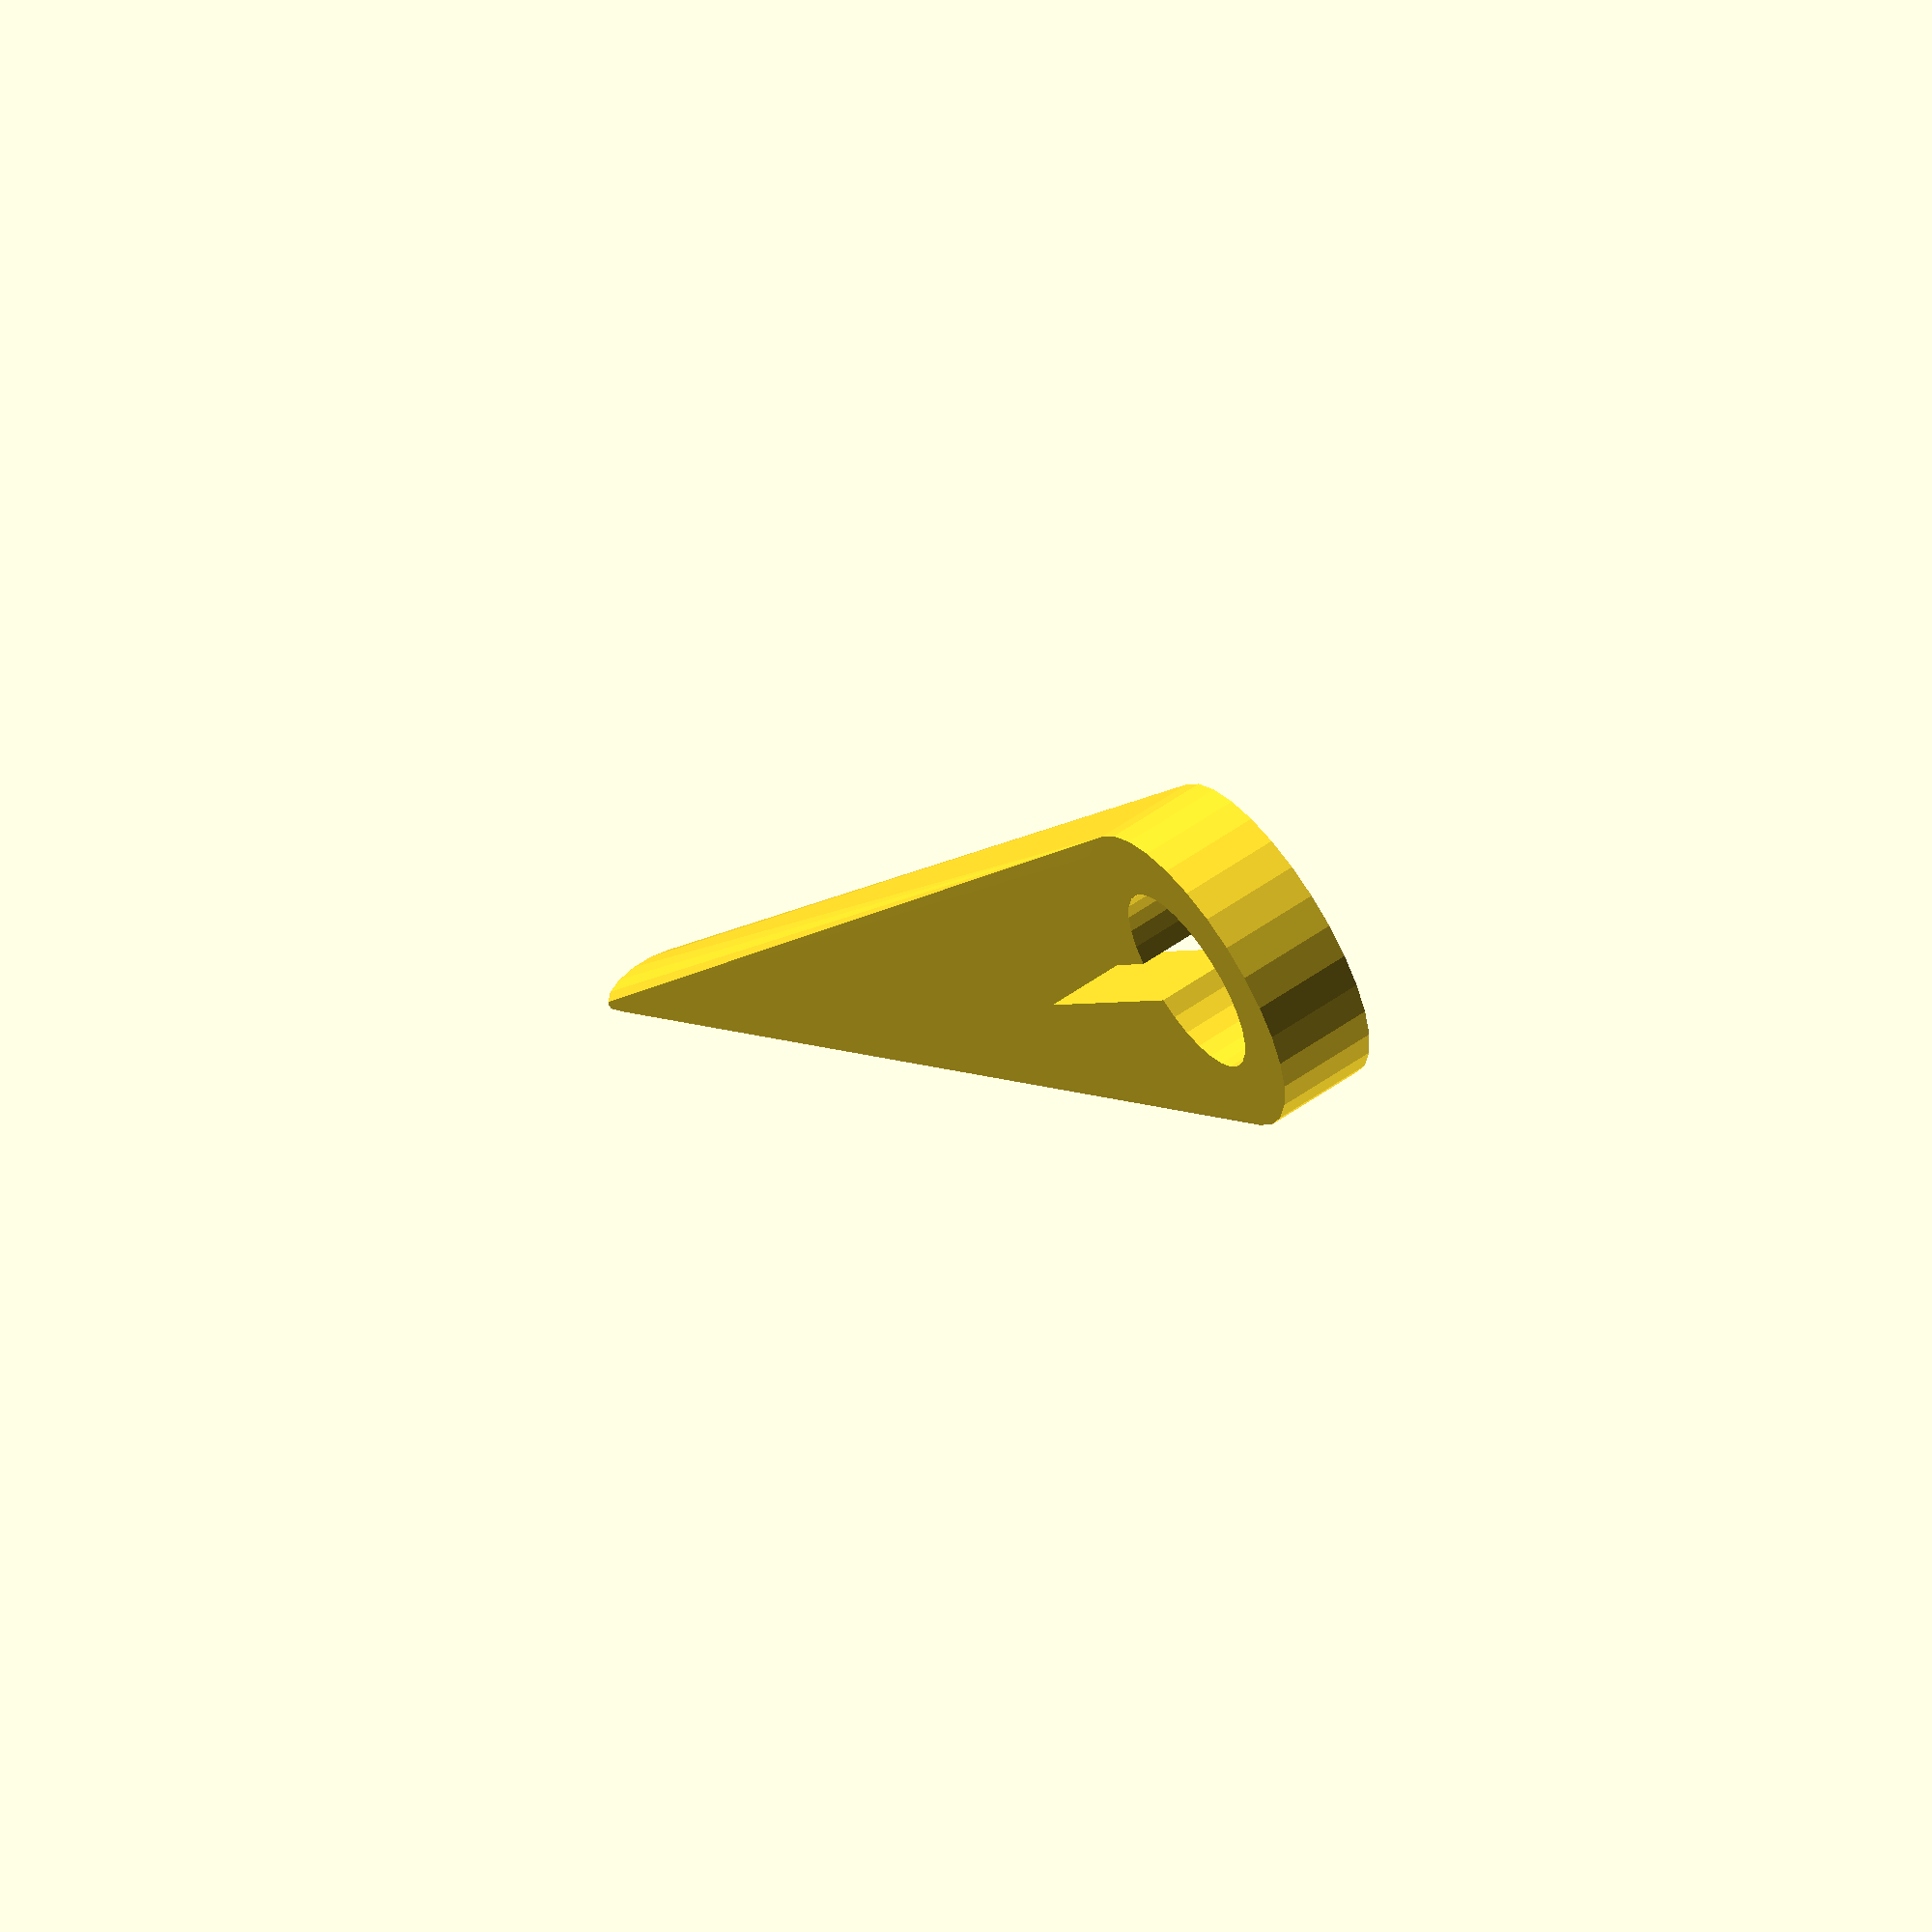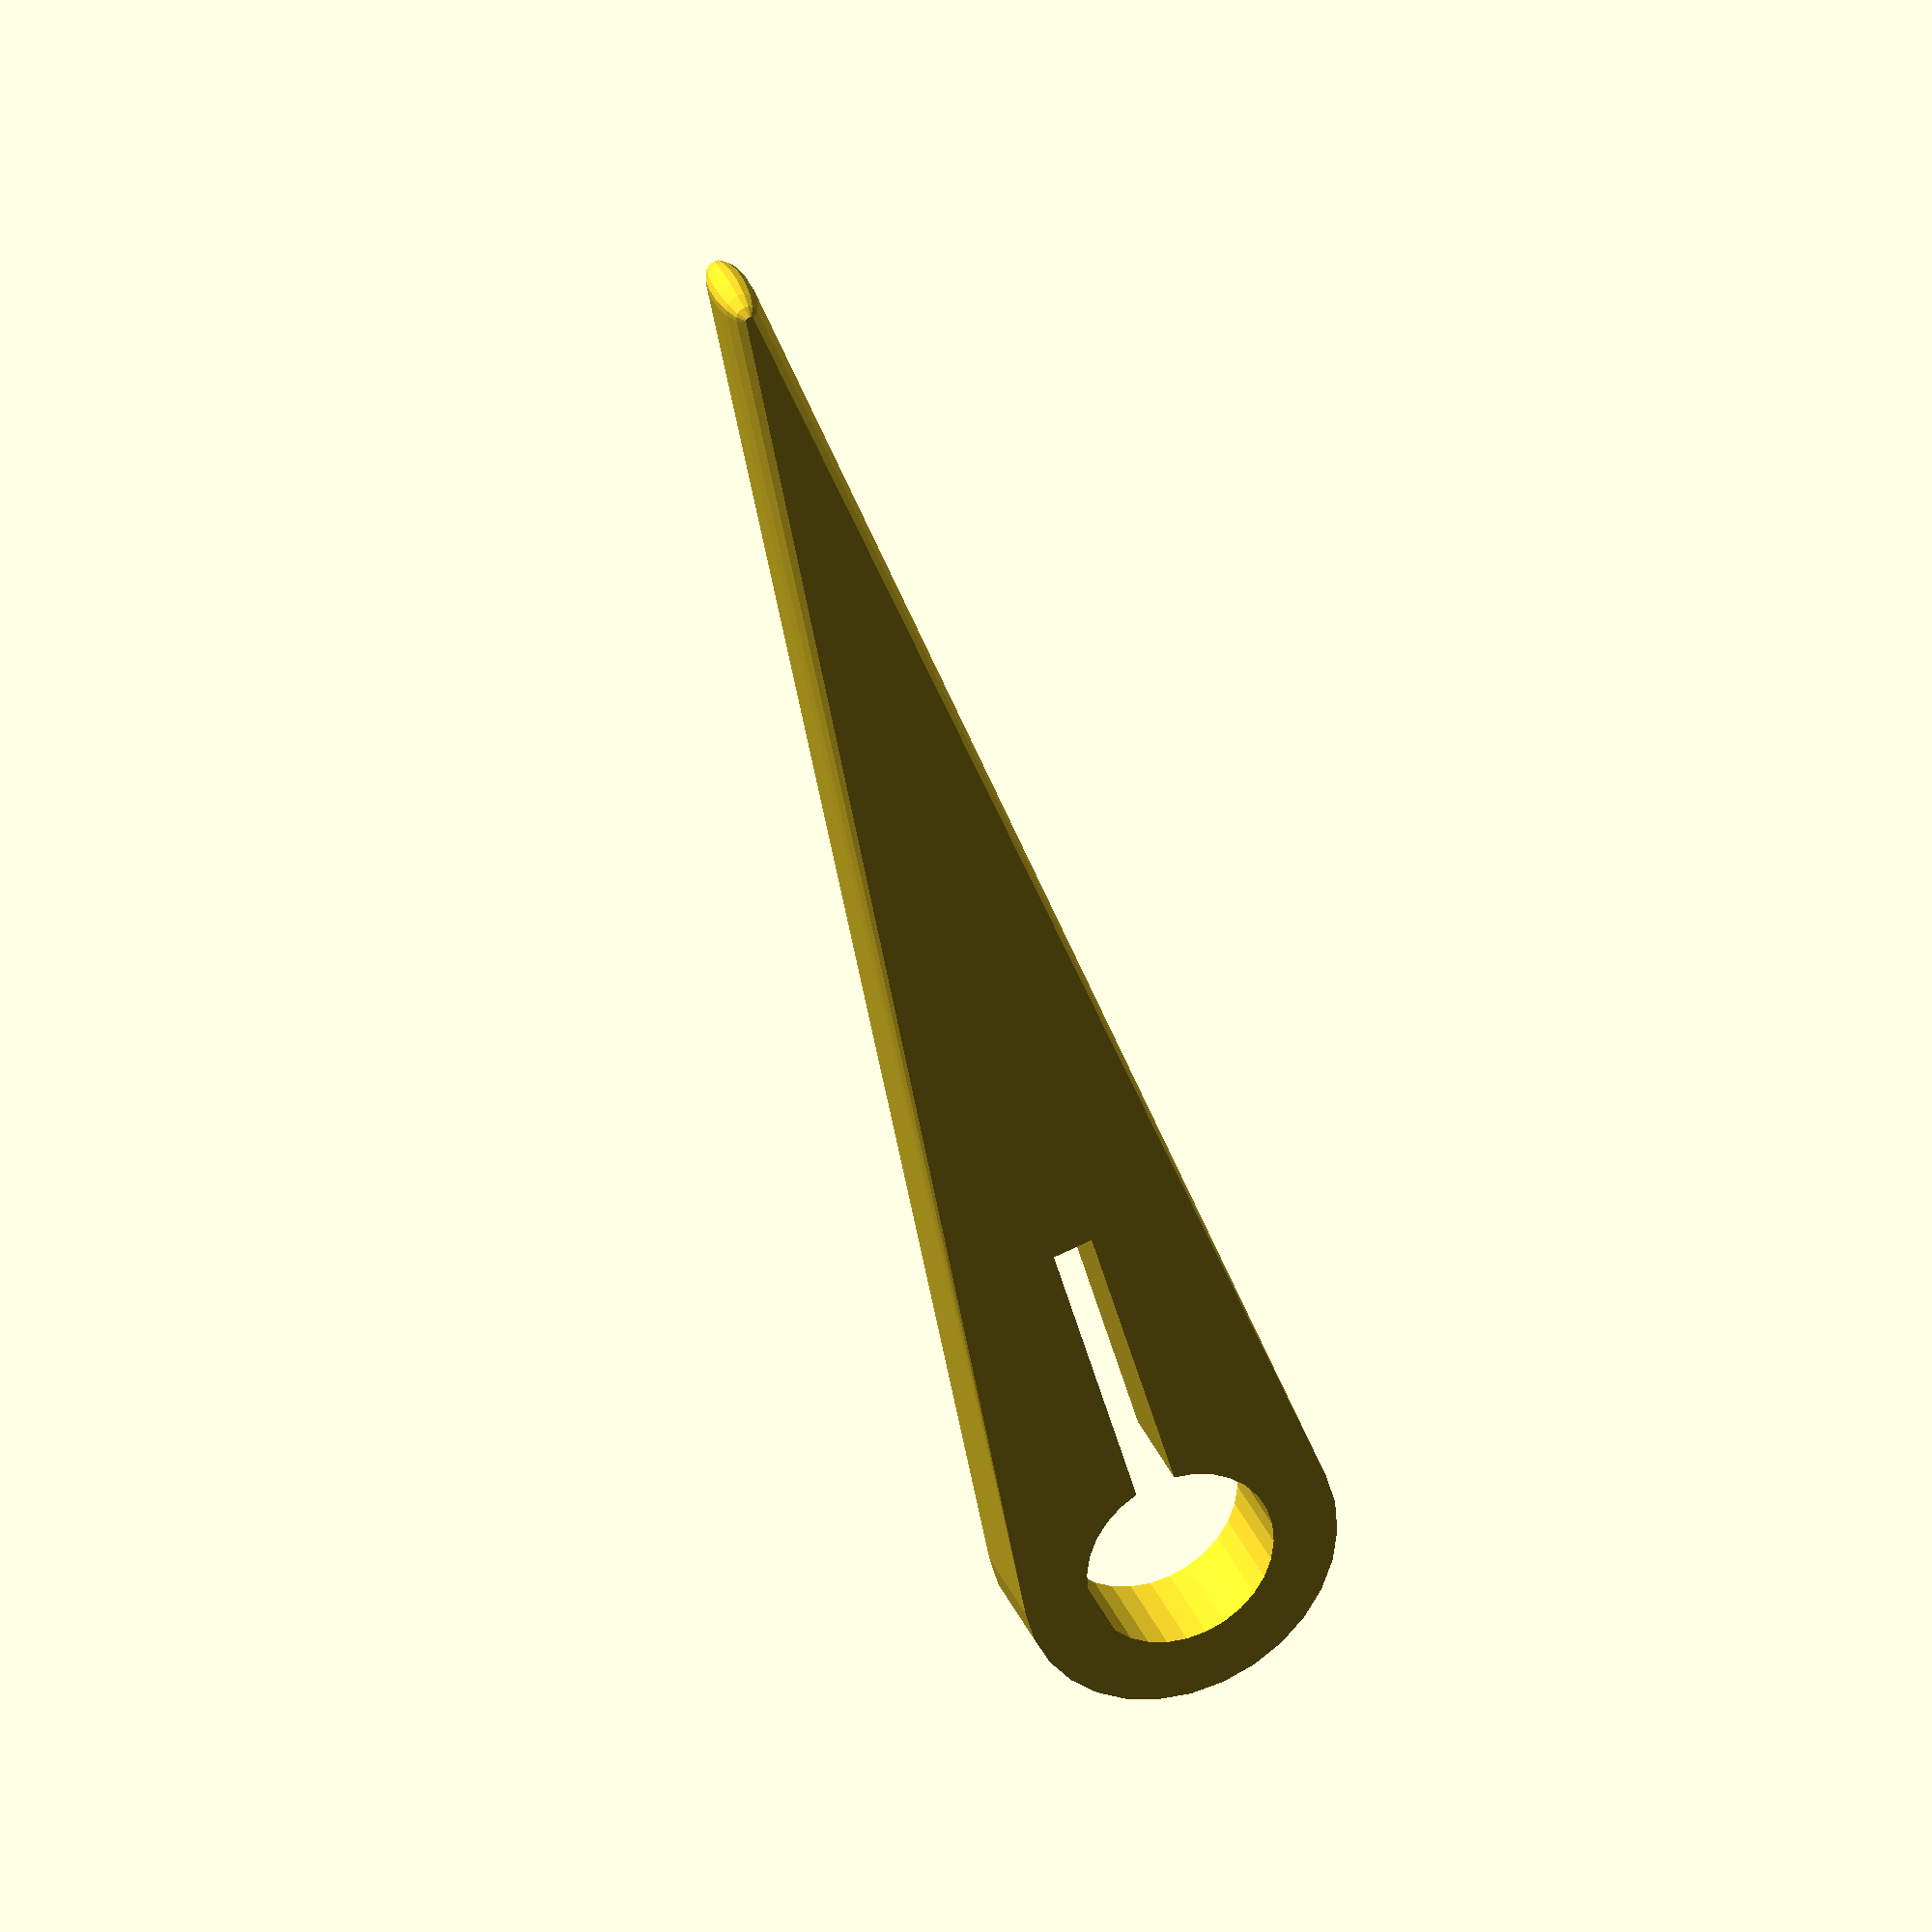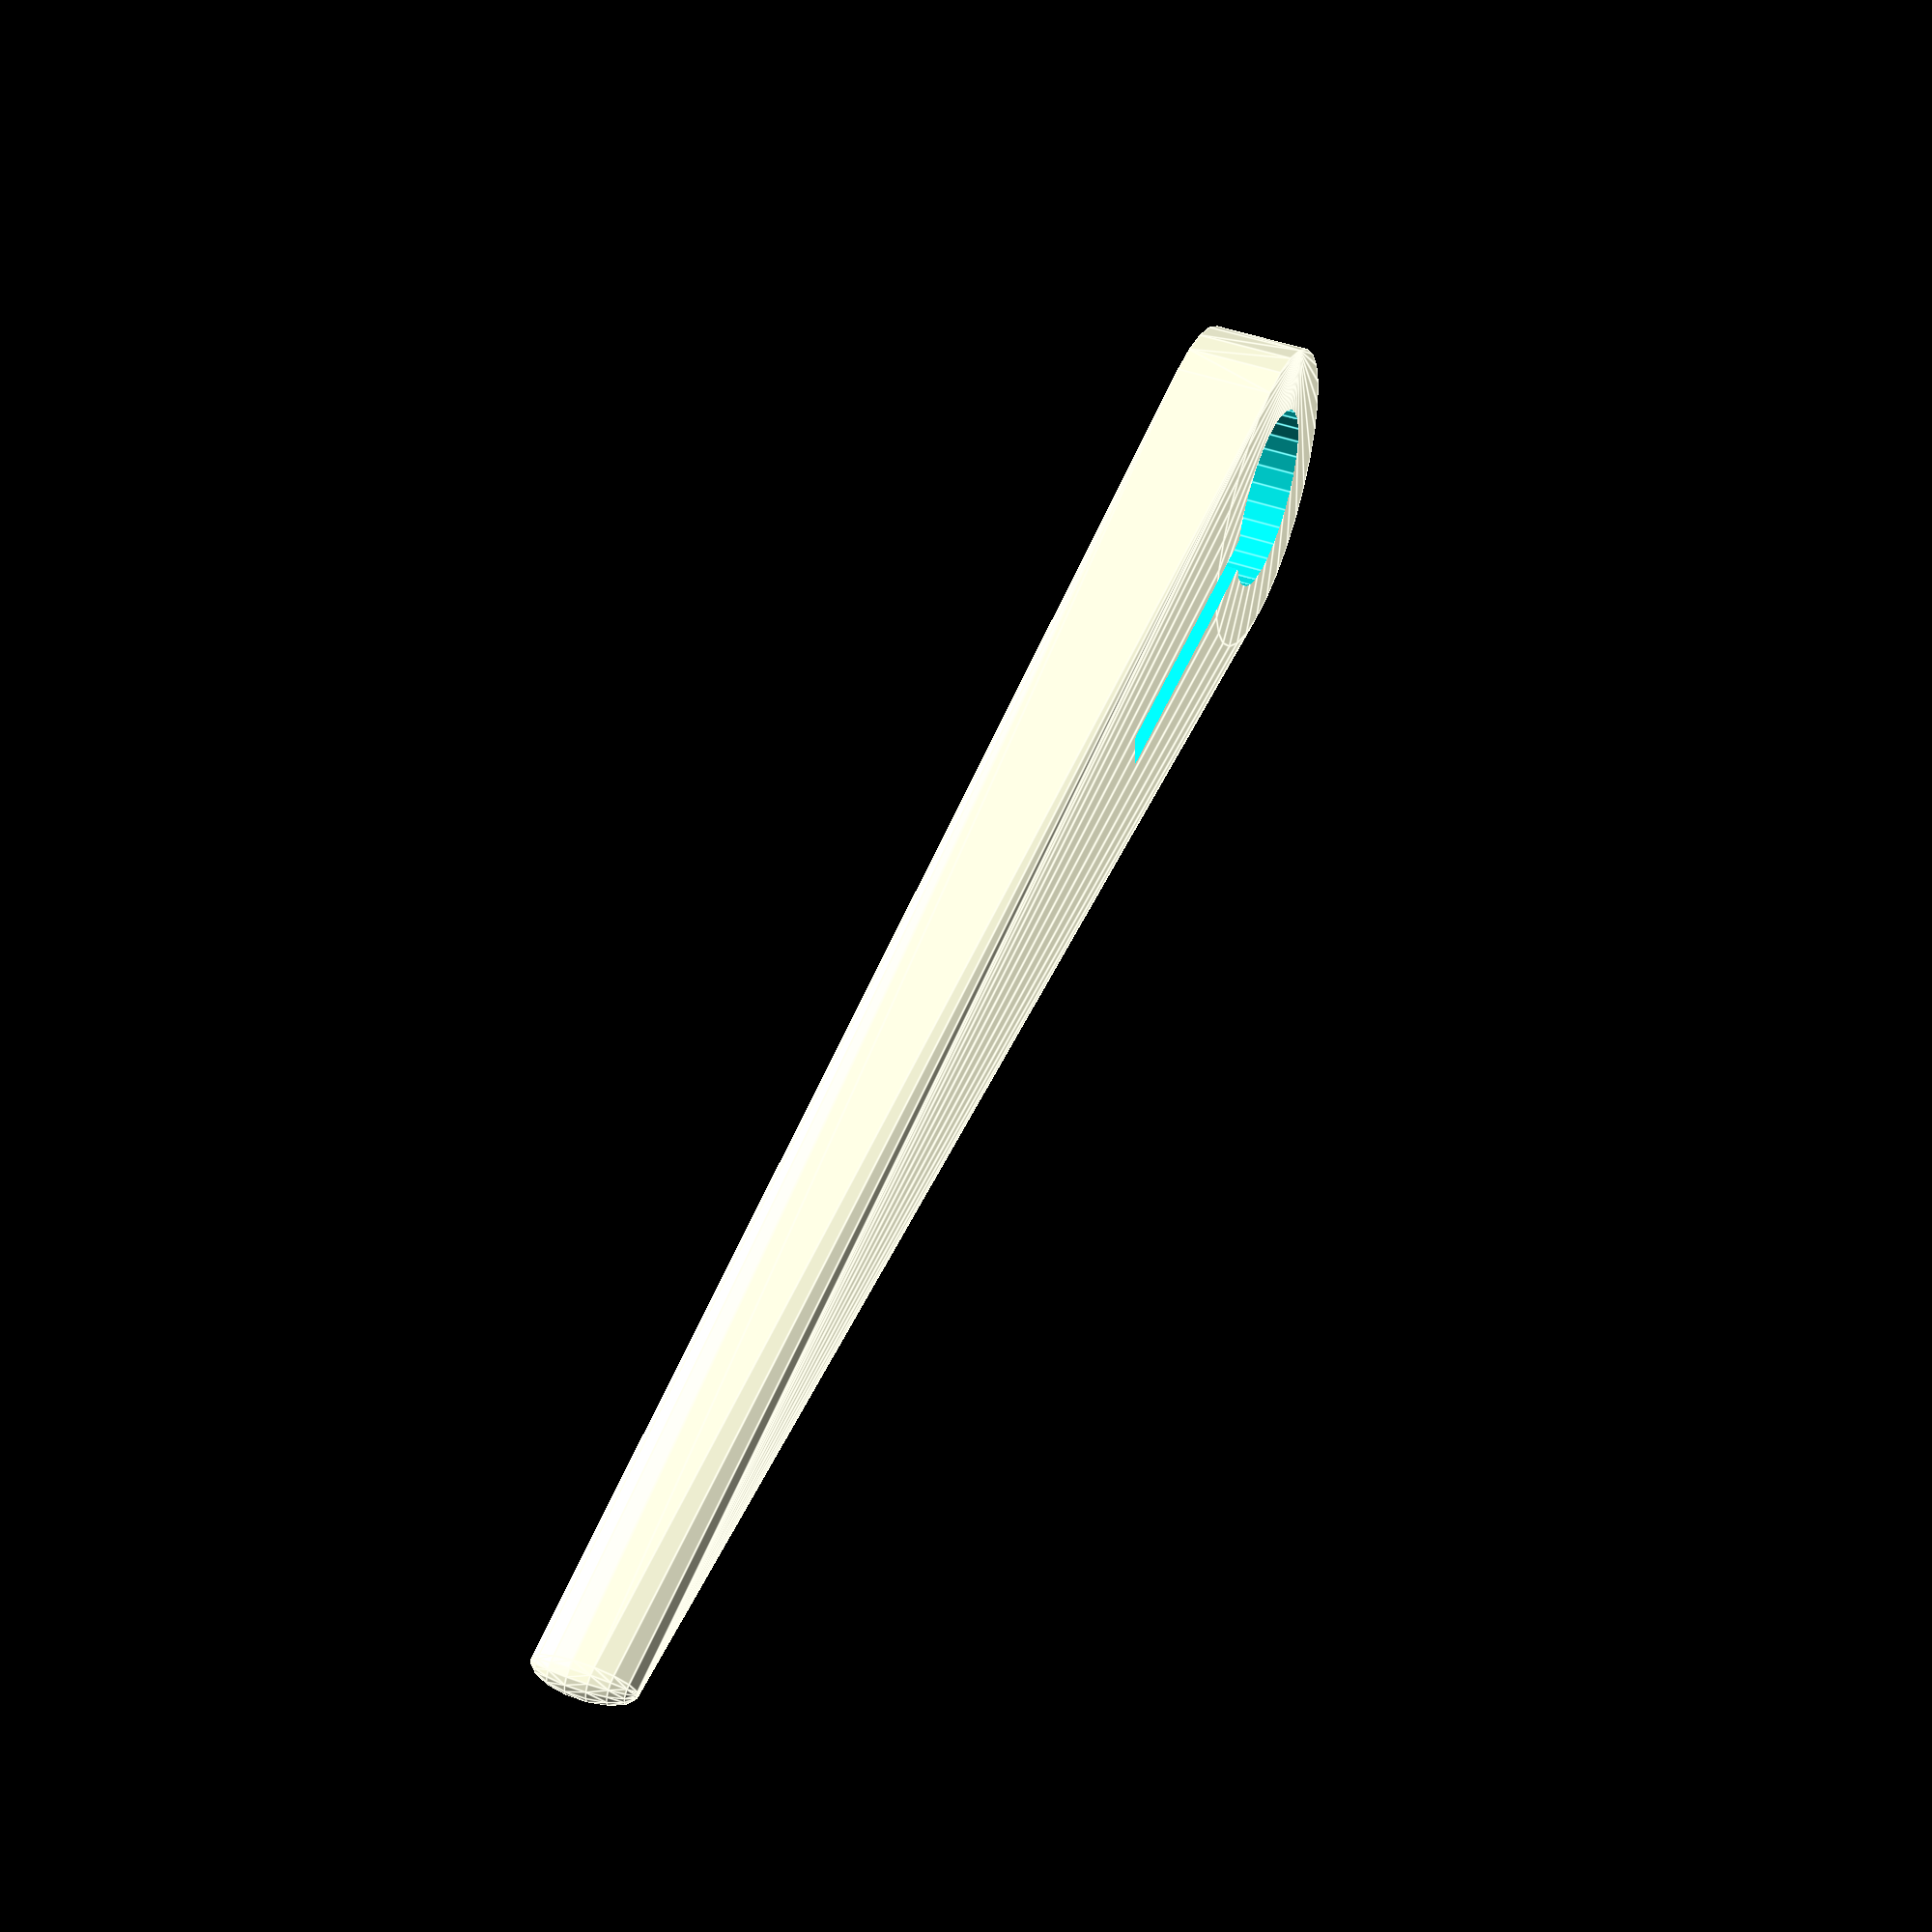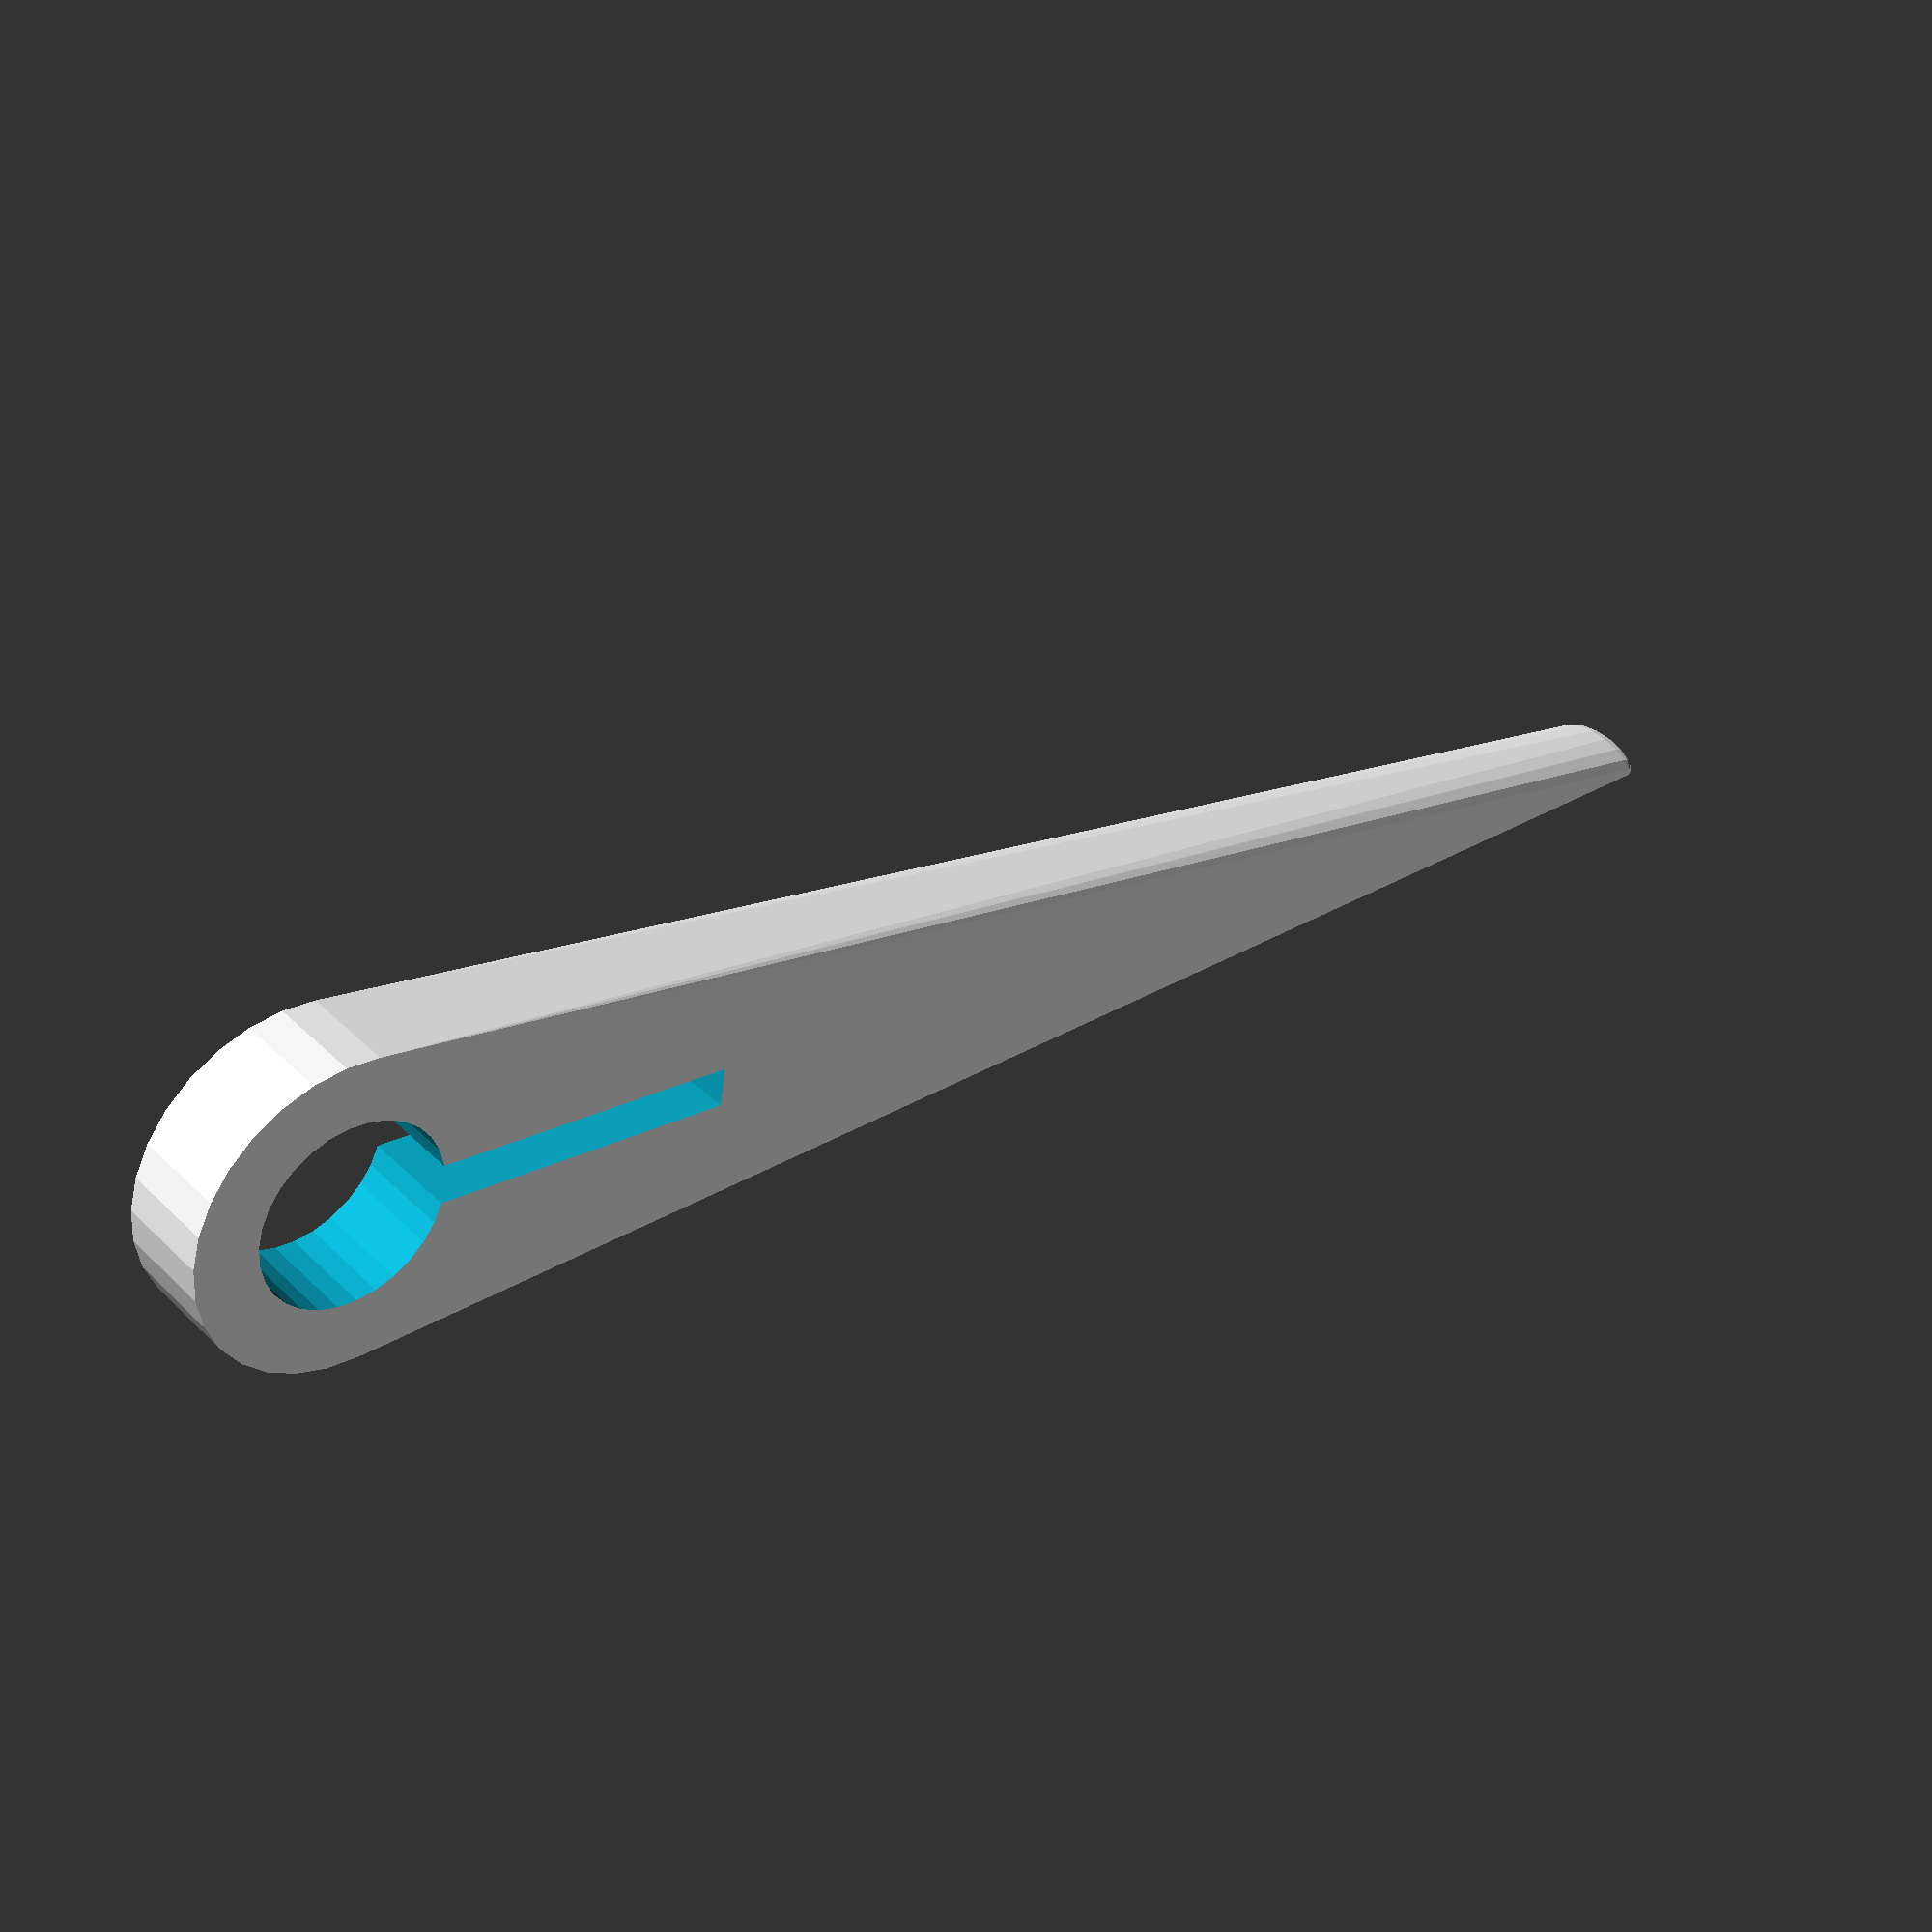
<openscad>
$fs=.2;
module joiner(v=1,h=5){
	cube([7.8,2.2+(v-1)*12.1,1]);
	translate([3.4,1.1,1])cube([1,(v-1)*12.1,h]);
	for(i=[1:v])
	translate([1.1,1.1+(i-1)*12.1,1]){
		cylinder(d=2.2,h=h);
		translate([5.6,0,0])cylinder(d=2.2,h=h);
		translate([0,-.5,0])cube([5.6,1,h]);
	}
}
module band(v=1,t=1){
	t=t*2;
	translate([(22.5+t)/2,(12.1*v+t)/2,5])difference(){
		cube([22.5+t,12.1*v+t,10],center=true);
		cube([22.5,12.1*v,11],center=true);
	}
}
module tensioner(){
	translate([0,-2.6,0])cube([4.2,5.2,1]);
	translate([4.2,-1,0])cube([18.2*2,2,1]);
	translate([4.2+18.2*2,-2.6,0])cube([4.2,5.2,1]);
}
module leg()difference(){
	hull(){
		cylinder(d=8,h=2.5);
		translate([40,0,2.5/2])scale([1,1,2.5])sphere(d=1);
	}
	cylinder(d=4.76,h=6,center=true);
	translate([0,-.5,-.1])cube([10,1,3]);
}
module exleg(){
	difference(){
		hull(){
			cylinder(d=5,h=2);
			translate([50,0,0])cylinder(d=5,h=2);
			translate([60,0,0])cylinder(d=1,h=2);
		}
		cylinder(d=1,h=5,center=true);
		hull(){
			translate([5,0,0])cylinder(d=1,h=5,center=true);
			translate([50,0,0])cylinder(d=1,h=5,center=true);
		}
	}
}

v=1;
//for(i=[0:1])translate([30*i,5,0])band(v);
//for(i=[0:1])translate([10*i,-5,0])scale([1,-1,1])joiner(v);
//tensioner();
for(i=[0:0])rotate(90)translate([-17,20*i+10,0])leg();
//for(i=[0:3])rotate(90)translate([-30,10*i+10,0])exleg();

</openscad>
<views>
elev=121.4 azim=324.0 roll=305.9 proj=o view=wireframe
elev=145.5 azim=164.1 roll=200.3 proj=o view=solid
elev=312.2 azim=269.9 roll=291.7 proj=p view=edges
elev=141.7 azim=80.9 roll=39.1 proj=p view=wireframe
</views>
